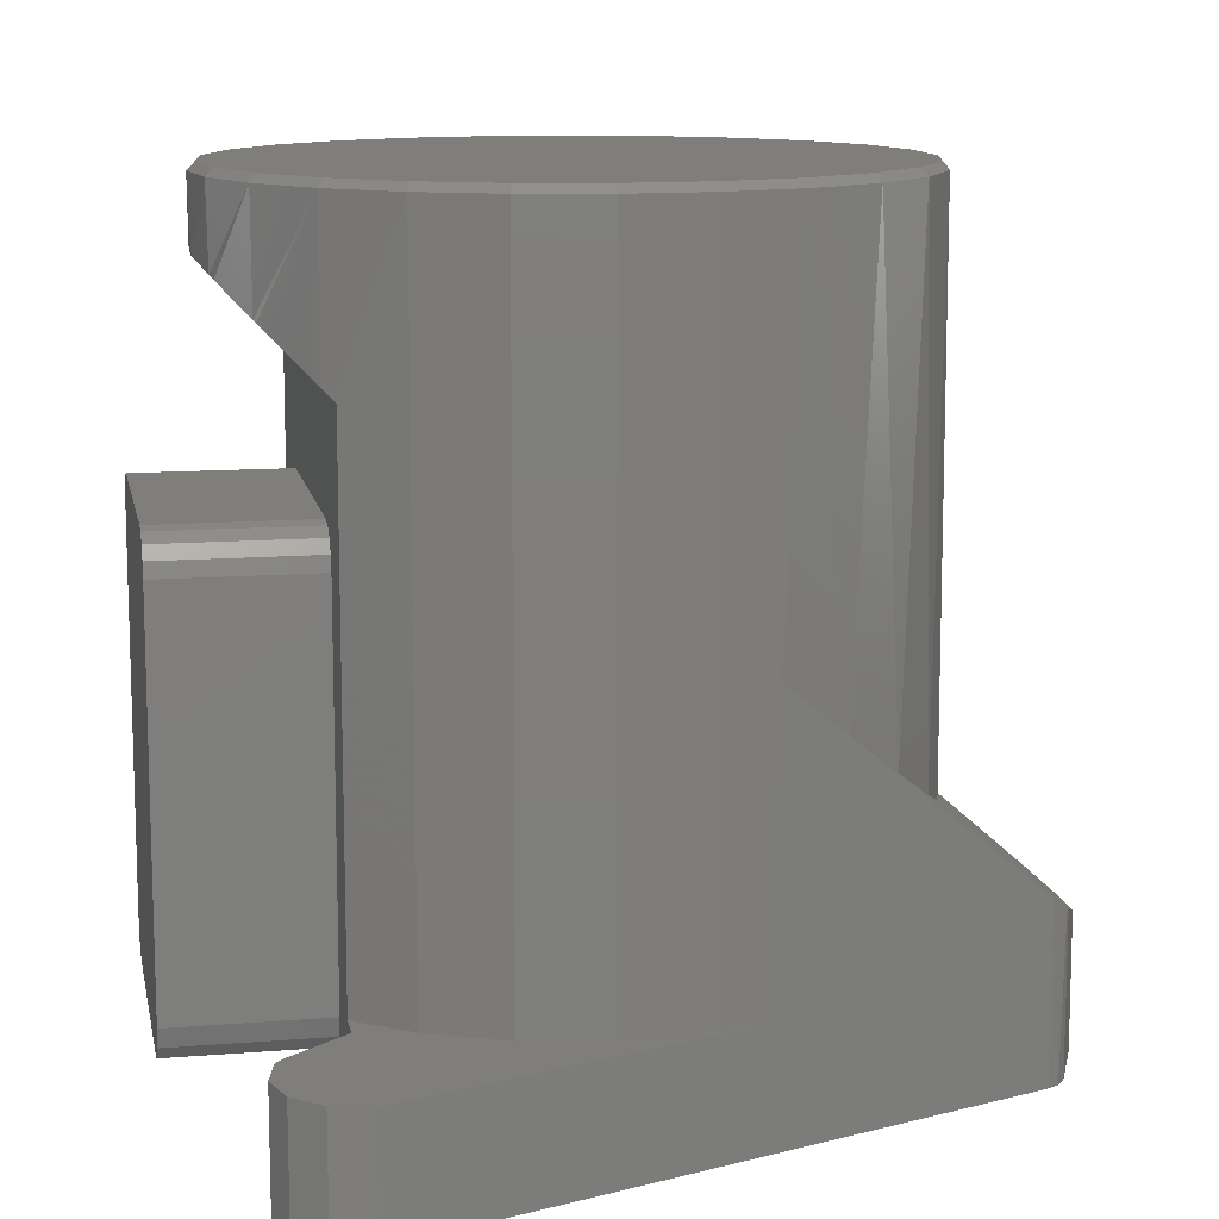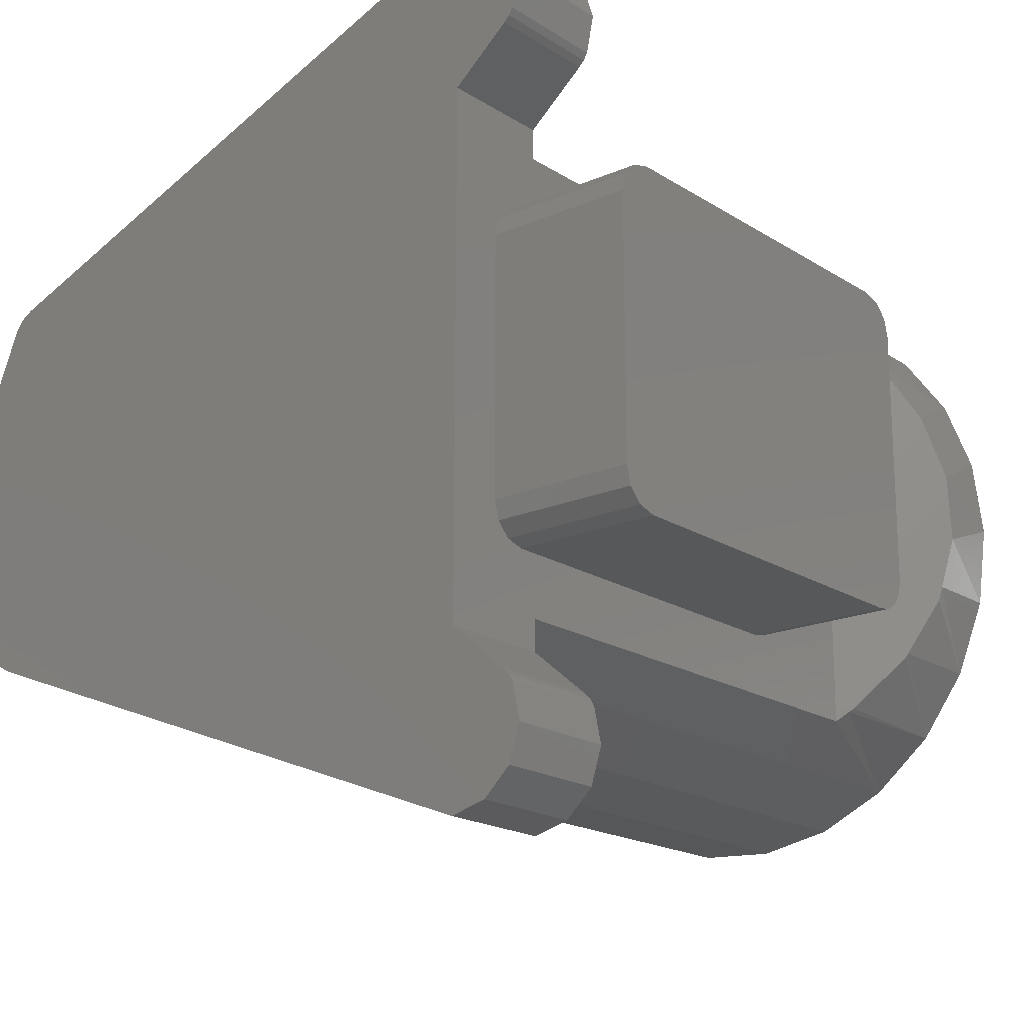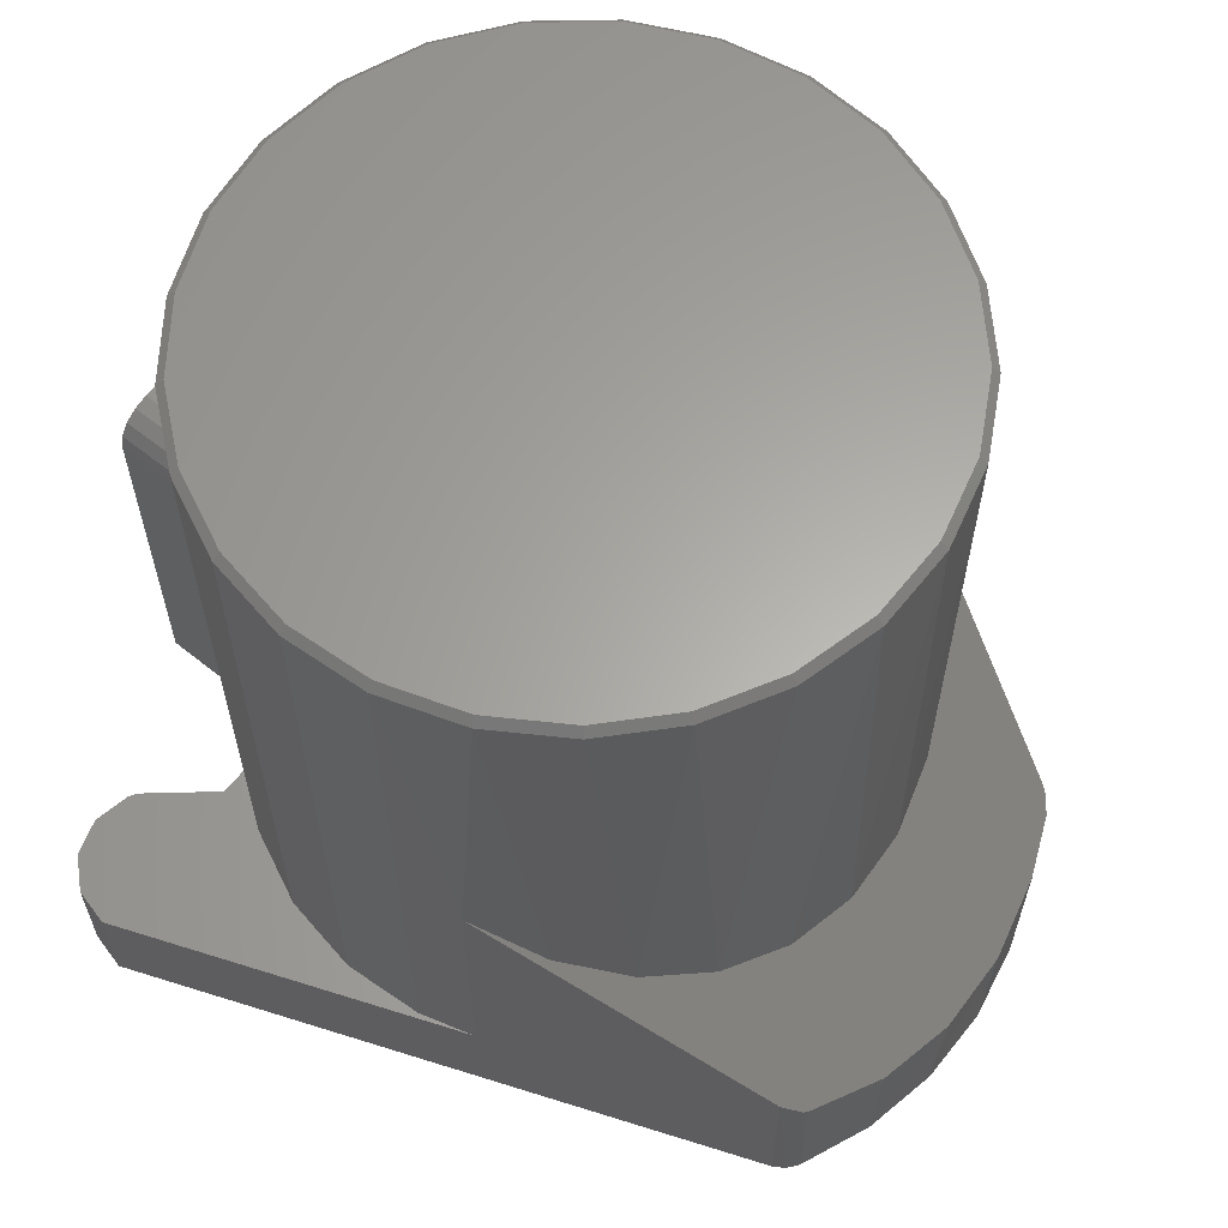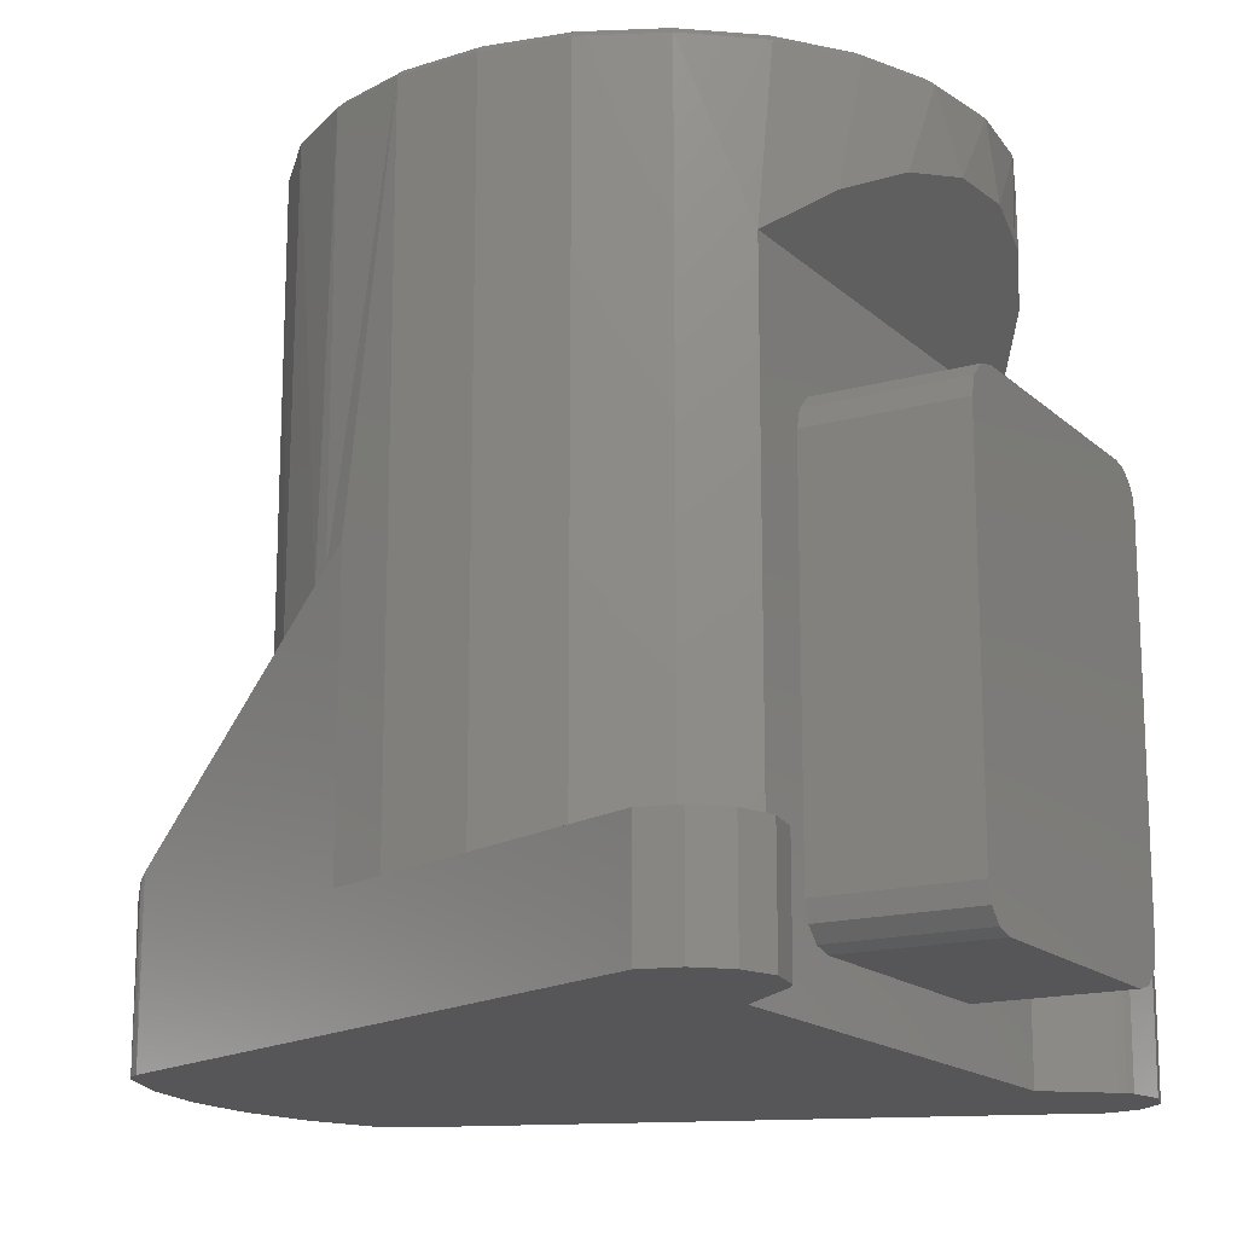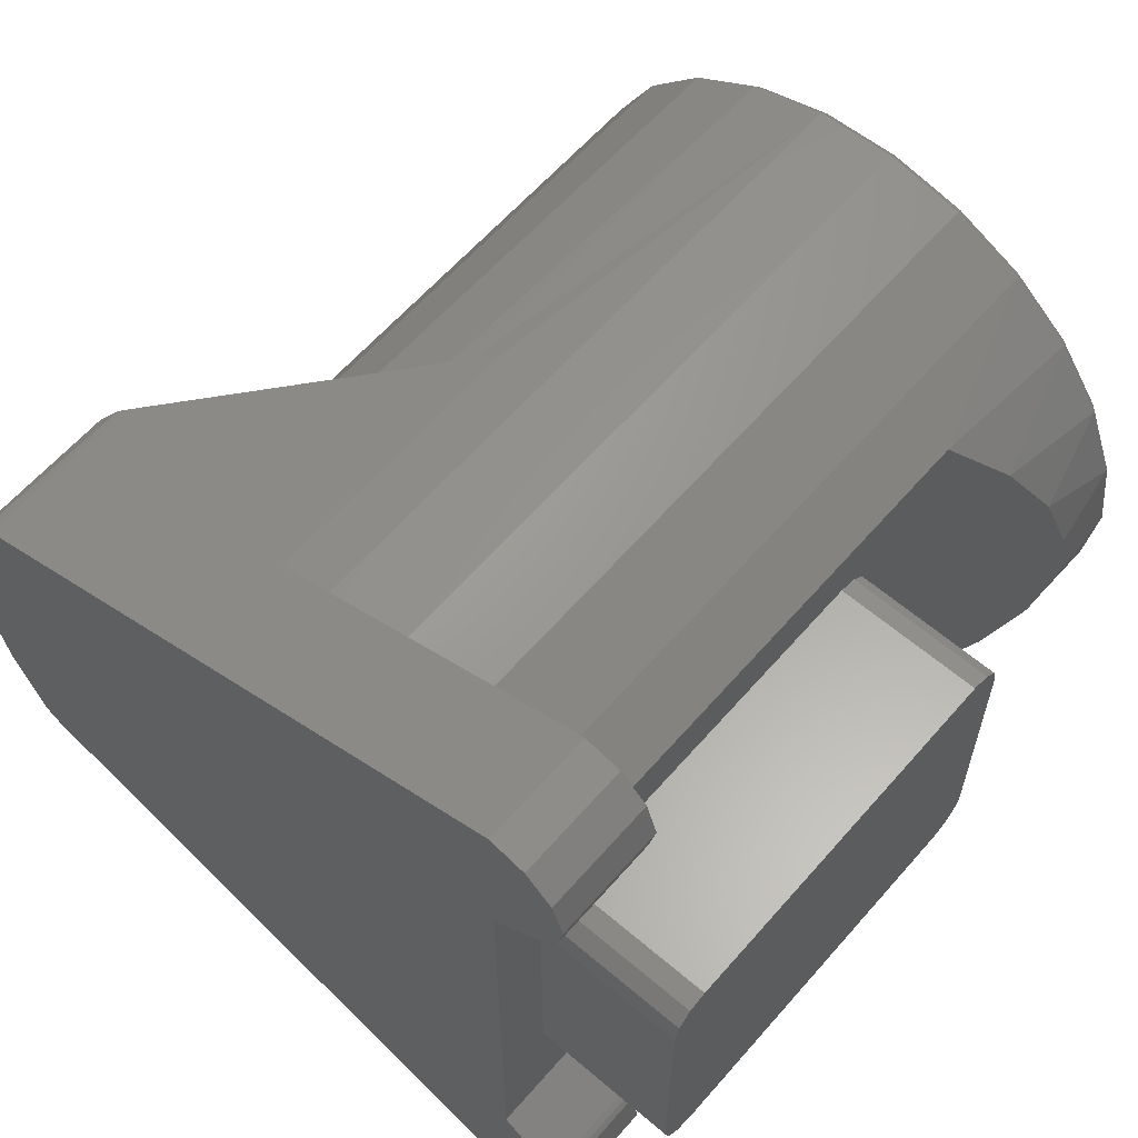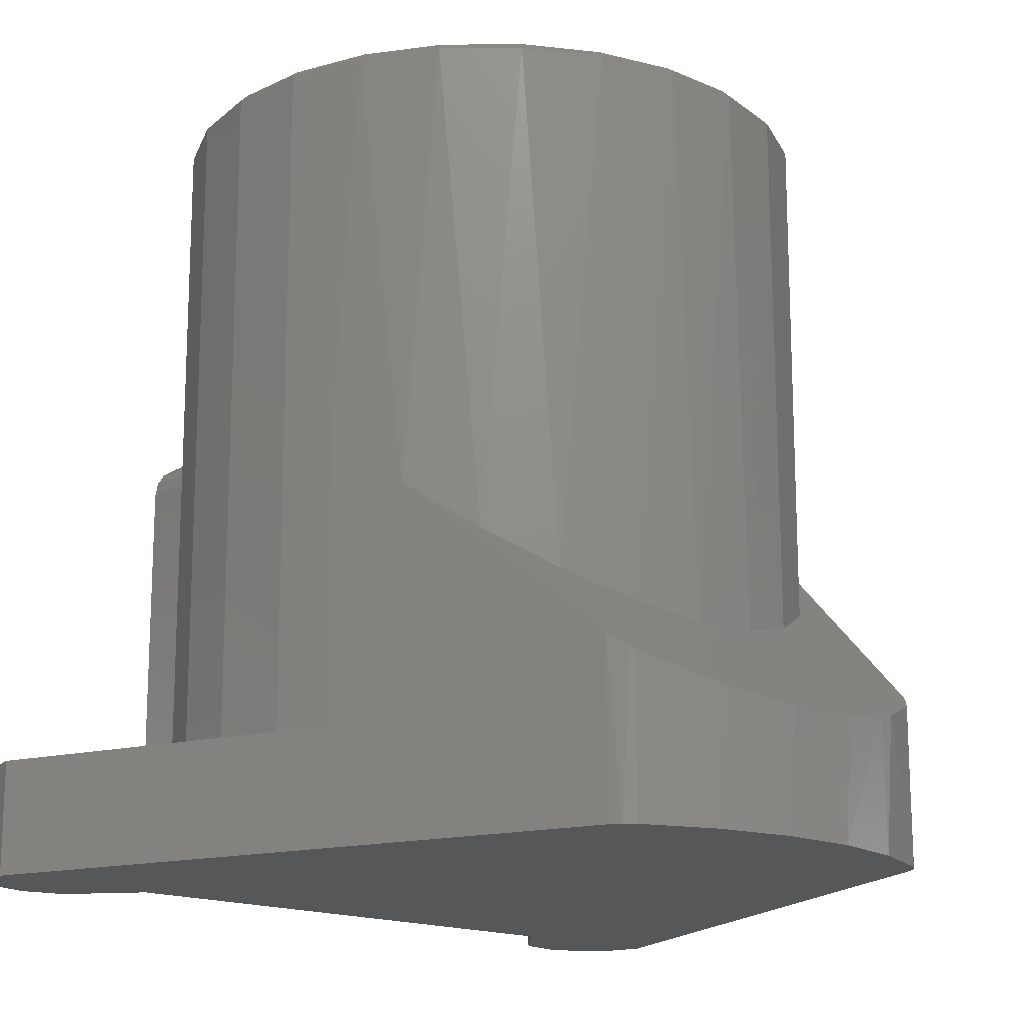
<metadata>
{"format":"stl","ext":"stl","renderer":"f3d","projection":"perspective","resolution":1024,"background":"white","views":[{"elev":11.8,"azim":-10.9,"up":"+Z"},{"elev":-18.6,"azim":-140.3,"up":"+Y"},{"elev":62.7,"azim":38.6,"up":"+Z"},{"elev":-16.2,"azim":-149.9,"up":"+Z"},{"elev":61.5,"azim":-139.1,"up":"+Y"},{"elev":-16.3,"azim":48.1,"up":"+Z"}]}
</metadata>
<code>
# stl→obj: 194 verts, 384 faces
v -0.1 0.035 0.015
v -0.1 -0.035 0.015
v -0.1 -0.045 0.125
v -0.1 -0.045 0.025
v -0.1 -0.04 0.01634
v -0.1 -0.04366 0.02
v -0.1 -0.04207 0.1321
v -0.1 -0.03883 0.1342
v -0.1 -0.04424 0.1288
v -0.1 0.04 0.1337
v -0.1 0.04366 0.13
v -0.1 0.035 0.135
v -0.1 0.045 0.125
v -0.1 -0.035 0.135
v -0.1 0.04366 0.02
v -0.1 0.04 0.01634
v -0.1 0.045 0.025
v -0.06 0.045 0.125
v -0.06 0.045 0.025
v -0.06 0.04366 0.02
v -0.06 0.04 0.01634
v -0.06 0.035 0.015
v -0.06 -0.035 0.015
v -0.06 -0.04 0.01634
v -0.06 -0.04366 0.02
v -0.06 -0.045 0.025
v -0.06 -0.045 0.125
v -0.06 -0.04424 0.1288
v -0.06 -0.04207 0.1321
v -0.06 -0.03883 0.1342
v -0.06 -0.035 0.135
v -0.06 0.035 0.135
v -0.06 0.04 0.1337
v -0.06 0.04366 0.13
v -0.07794 -0.08616 0
v -0.07794 -0.08616 0.03
v -0.07684 -0.08441 0
v -0.07684 -0.08441 0.03
v -0.0754 -0.08292 0
v -0.0754 -0.08292 0.03
v -0.06 -0.07 0
v -0.06 -0.07 0.03
v -0.07998 -0.09599 0
v -0.07998 -0.09599 0.03
v -0.07698 -0.1056 0
v -0.07698 -0.1056 0.03
v -0.06971 -0.1125 0
v -0.06971 -0.1125 0.03
v -0.06 -0.115 0
v -0.06 -0.115 0.03
v 0.1016 -0.0533 0
v 0.1047 -0.05145 0
v 0.1016 -0.0533 0.04566
v 0.1044 -0.05115 0.0433
v 0.1069 -0.04865 0
v 0.1069 -0.04865 0.02063
v 0.1061 -0.04986 0.04189
v 0.1069 -0.04865 0.04125
v 0.118 0.01401 0.03186
v 0.1182 0.0101 0.03176
v 0.1185 0.01011 0
v 0.1146 -0.02995 0
v 0.1145 -0.02991 0.03488
v 0.1185 -0.01011 0
v 0.1187 -0.007507 0.03129
v 0.1183 -0.01007 0.03168
v 0.1149 -0.0287 0.03447
v 0.1069 0.04865 0.02063
v 0.1069 0.04865 0.04125
v 0.1129 0.03492 0.03615
v 0.1142 0.02986 0.03512
v 0.1146 0.02995 0
v 0.1069 0.04865 0
v 0.1047 0.05145 0
v 0.1044 0.05124 0.04329
v 0.1033 0.05248 0.04426
v 0.1016 0.0533 0
v 0.1016 0.0533 0.04566
v -0.07698 0.1056 0
v -0.06971 0.1125 0
v -0.06 0.115 0
v -0.06 0.07 0
v -0.0754 0.08292 0
v -0.07998 0.09599 0
v -0.07794 0.08616 0
v -0.07684 0.08441 0
v -0.06 0.07 0.03
v -0.0754 0.08292 0.03
v -0.07794 0.08616 0.03
v -0.07684 0.08441 0.03
v -0.06 0.115 0.03
v -0.06971 0.1125 0.03
v -0.07698 0.1056 0.03
v -0.07998 0.09599 0.03
v -0.06246 0.05868 0.1664
v -0.06 0.06166 0.164
v -0.06 -0.06166 0.164
v -0.08283 0.02127 0.1868
v -0.08052 0.0303 0.1845
v -0.07497 0.04123 0.1789
v -0.08556 -1.5e-05 0.1895
v -0.08519 0.01204 0.1892
v -0.06367 -0.05786 0.1676
v -0.07474 -0.04261 0.1787
v -0.07527 -0.04139 0.1792
v -0.07199 0.04711 0.176
v -0.06269 -0.05887 0.1667
v -0.08223 -0.02531 0.1862
v -0.08299 -0.02133 0.187
v -0.08576 -0.006796 0.1897
v -0.06 -0.06166 0.03
v -0.06 0.06166 0.03
v 0.03578 0.07604 0.21
v 0.01575 0.08254 0.21
v 0.07813 -0.03094 0.21
v 0.06798 -0.04939 0.21
v -0.02597 0.07992 0.21
v -0.04503 0.07095 0.21
v -0.04503 -0.07095 0.21
v 0.05357 -0.06475 0.21
v 0.03578 -0.07604 0.21
v 0.01575 -0.08254 0.21
v -0.005276 -0.08387 0.21
v -0.005276 0.08387 0.21
v -0.02597 -0.07992 0.21
v 0.08337 -0.01053 0.21
v 0.08337 0.01053 0.21
v 0.06798 0.04939 0.21
v 0.05357 0.06475 0.21
v -0.06126 0.05752 0.21
v -0.07364 0.04048 0.21
v -0.06126 -0.05752 0.21
v -0.08139 0.0209 0.21
v -0.07364 -0.04048 0.21
v -0.08403 -0 0.21
v -0.08139 -0.0209 0.21
v 0.07813 0.03094 0.21
v -0.0461 -0.07264 0.03
v 0.03069 -0.08037 0.03
v 0.01612 -0.08451 0.03
v -0.005402 -0.08586 0.03
v -0.02659 -0.08182 0.03
v 0.03069 -0.08037 0.1052
v 0.08486 0.01413 0.05971
v 0.08504 0.01077 0.05956
v 0.08586 -0.005465 0.05887
v 0.08239 -0.02477 0.06178
v 0.08492 -0.0107 0.05966
v 0.07464 -0.04279 0.06829
v 0.06915 -0.05024 0.07289
v 0.063 -0.05858 0.07805
v 0.05448 -0.06587 0.0852
v 0.07946 0.03298 0.06424
v 0.06992 0.05012 0.07225
v 0.06956 0.05053 0.07255
v 0.07985 0.03163 0.06392
v 0.07951 -0.03146 0.0642
v 0.0481 -0.07133 0.09056
v 0.0364 -0.07741 0.1004
v 0.04063 0.07583 0.09682
v 0.03656 0.07769 0.1002
v 0.03069 0.08037 0.1052
v 0.0547 0.06609 0.08502
v 0.05675 0.06466 0.0833
v 0.03069 0.08037 0.03
v -0.02659 0.08182 0.03
v -0.005402 0.08586 0.03
v 0.01612 0.08451 0.03
v -0.0461 0.07264 0.03
v -0.08333 0.0214 0.208
v -0.07539 0.04145 0.208
v -0.06272 0.05889 0.208
v -0.0461 0.07264 0.208
v -0.02659 0.08182 0.208
v -0.005402 0.08586 0.208
v 0.01612 0.08451 0.208
v 0.03663 0.07784 0.208
v 0.05484 0.06629 0.208
v 0.0696 0.05057 0.208
v 0.07999 0.03167 0.208
v 0.08536 0.01078 0.208
v 0.08536 -0.01078 0.208
v 0.07999 -0.03167 0.208
v 0.0696 -0.05057 0.208
v 0.05484 -0.06629 0.208
v 0.03663 -0.07784 0.208
v 0.01612 -0.08451 0.208
v -0.005402 -0.08586 0.208
v -0.02659 -0.08182 0.208
v -0.0461 -0.07264 0.208
v -0.06272 -0.05889 0.208
v -0.07539 -0.04145 0.208
v -0.08333 -0.0214 0.208
v -0.08603 -0 0.208
f 1 2 3
f 3 2 4
f 4 2 5
f 4 5 6
f 7 8 9
f 9 8 3
f 10 11 12
f 12 11 13
f 12 13 14
f 15 16 17
f 17 16 1
f 17 1 13
f 13 1 3
f 13 3 14
f 14 3 8
f 18 19 13
f 13 19 17
f 17 19 20
f 17 20 15
f 15 20 21
f 15 21 16
f 16 21 22
f 16 22 1
f 23 2 22
f 22 2 1
f 2 23 24
f 2 24 5
f 5 24 25
f 5 25 6
f 6 25 26
f 6 26 4
f 27 3 26
f 26 3 4
f 3 27 28
f 3 28 9
f 9 28 29
f 9 29 7
f 7 29 30
f 7 30 8
f 8 30 31
f 8 31 14
f 12 14 32
f 32 14 31
f 12 32 33
f 12 33 10
f 10 33 34
f 10 34 11
f 11 34 18
f 11 18 13
f 35 36 37
f 37 36 38
f 37 38 39
f 39 38 40
f 39 40 41
f 41 40 42
f 36 35 43
f 36 43 44
f 44 43 45
f 44 45 46
f 46 45 47
f 46 47 48
f 48 47 49
f 48 49 50
f 51 52 53
f 53 52 54
f 52 55 56
f 54 52 57
f 57 52 56
f 57 56 58
f 59 60 61
f 55 62 56
f 56 62 63
f 56 63 58
f 61 60 64
f 60 65 64
f 64 65 66
f 64 66 62
f 62 66 67
f 62 67 63
f 68 69 70
f 59 61 71
f 71 61 72
f 71 72 70
f 70 72 73
f 70 73 68
f 68 73 74
f 69 68 75
f 75 68 74
f 75 74 76
f 76 74 77
f 76 77 78
f 79 80 81
f 74 73 77
f 77 73 82
f 77 82 81
f 81 82 83
f 64 62 61
f 61 62 82
f 61 82 72
f 72 82 73
f 62 55 82
f 82 55 52
f 82 52 41
f 41 52 51
f 41 51 39
f 39 51 49
f 39 49 37
f 37 49 47
f 37 47 35
f 35 47 45
f 35 45 43
f 84 79 85
f 85 79 81
f 85 81 86
f 86 81 83
f 82 87 83
f 83 87 88
f 89 85 90
f 90 85 86
f 90 86 88
f 88 86 83
f 91 81 80
f 91 80 92
f 92 80 79
f 92 79 93
f 93 79 84
f 93 84 94
f 94 84 85
f 94 85 89
f 95 96 97
f 98 99 100
f 101 102 98
f 103 104 105
f 106 95 100
f 100 95 97
f 100 97 98
f 98 97 107
f 105 108 109
f 107 103 98
f 98 103 105
f 98 105 101
f 101 105 109
f 101 109 110
f 41 42 111
f 30 29 97
f 26 111 27
f 27 111 97
f 27 97 28
f 28 97 29
f 112 87 21
f 21 87 82
f 26 25 111
f 111 25 24
f 111 24 41
f 41 24 23
f 41 23 82
f 82 23 22
f 82 22 21
f 21 20 112
f 112 20 19
f 112 19 96
f 96 19 18
f 96 18 34
f 34 33 96
f 96 33 32
f 96 32 97
f 97 32 31
f 97 31 30
f 113 114 115
f 115 114 116
f 117 118 119
f 120 116 121
f 121 116 114
f 121 114 122
f 122 114 123
f 124 117 114
f 114 117 119
f 114 119 123
f 123 119 125
f 115 126 127
f 128 129 113
f 118 130 119
f 119 130 131
f 119 131 132
f 132 131 133
f 132 133 134
f 134 133 135
f 134 135 136
f 113 115 128
f 128 115 127
f 128 127 137
f 46 48 50
f 138 111 42
f 139 140 50
f 50 140 141
f 50 141 142
f 40 50 42
f 42 50 142
f 42 142 138
f 44 46 36
f 36 46 50
f 36 50 38
f 38 50 40
f 50 49 139
f 139 49 51
f 139 51 143
f 143 51 53
f 144 145 59
f 59 145 60
f 60 145 146
f 60 146 65
f 147 63 148
f 148 63 67
f 148 67 146
f 146 67 66
f 146 66 65
f 54 57 58
f 149 150 53
f 53 150 151
f 53 151 152
f 153 76 154
f 154 76 78
f 154 78 155
f 59 71 144
f 144 71 70
f 144 70 156
f 156 70 69
f 156 69 153
f 153 69 75
f 153 75 76
f 149 53 157
f 157 53 54
f 157 54 147
f 147 54 58
f 147 58 63
f 152 158 53
f 53 158 159
f 53 159 143
f 160 78 161
f 161 78 162
f 160 163 78
f 78 163 164
f 78 164 155
f 162 78 165
f 165 78 77
f 165 77 91
f 91 77 81
f 166 167 91
f 91 167 168
f 91 168 165
f 112 169 87
f 87 169 166
f 87 166 88
f 88 166 91
f 88 91 90
f 90 91 92
f 90 92 89
f 89 92 93
f 89 93 94
f 170 133 171
f 171 133 131
f 171 131 172
f 172 131 130
f 172 130 173
f 173 130 118
f 173 118 174
f 174 118 117
f 174 117 175
f 175 117 124
f 175 124 176
f 176 124 114
f 176 114 177
f 177 114 113
f 177 113 178
f 178 113 129
f 178 129 179
f 179 129 128
f 179 128 180
f 180 128 137
f 180 137 181
f 181 137 127
f 181 127 182
f 182 127 126
f 182 126 183
f 183 126 115
f 183 115 184
f 184 115 116
f 184 116 185
f 185 116 120
f 185 120 186
f 186 120 121
f 186 121 187
f 187 121 122
f 187 122 188
f 188 122 123
f 188 123 189
f 189 123 125
f 189 125 190
f 190 125 119
f 190 119 191
f 191 119 132
f 191 132 192
f 192 132 134
f 192 134 193
f 193 134 136
f 193 136 194
f 194 136 135
f 194 135 170
f 170 135 133
f 162 165 168
f 97 111 138
f 192 105 191
f 191 105 104
f 97 190 107
f 107 190 191
f 107 191 103
f 103 191 104
f 194 110 193
f 193 110 109
f 193 109 192
f 192 109 108
f 192 108 105
f 170 102 194
f 194 102 101
f 194 101 110
f 171 99 170
f 170 99 98
f 170 98 102
f 172 106 171
f 171 106 100
f 171 100 99
f 173 96 172
f 172 96 95
f 172 95 106
f 162 176 161
f 161 176 177
f 161 177 160
f 160 177 178
f 160 178 163
f 163 178 164
f 164 178 179
f 164 179 155
f 155 179 154
f 154 179 180
f 154 180 153
f 181 144 180
f 180 144 156
f 180 156 153
f 182 146 181
f 181 146 145
f 181 145 144
f 183 147 182
f 182 147 148
f 182 148 146
f 184 149 183
f 183 149 157
f 183 157 147
f 185 151 184
f 184 151 150
f 184 150 149
f 186 158 185
f 185 158 152
f 185 152 151
f 187 143 186
f 186 143 159
f 186 159 158
f 97 138 190
f 190 138 142
f 190 142 189
f 189 142 141
f 189 141 188
f 188 141 140
f 188 140 187
f 187 140 139
f 187 139 143
f 162 168 176
f 176 168 167
f 176 167 175
f 175 167 166
f 175 166 174
f 174 166 169
f 174 169 173
f 173 169 112
f 173 112 96

</code>
